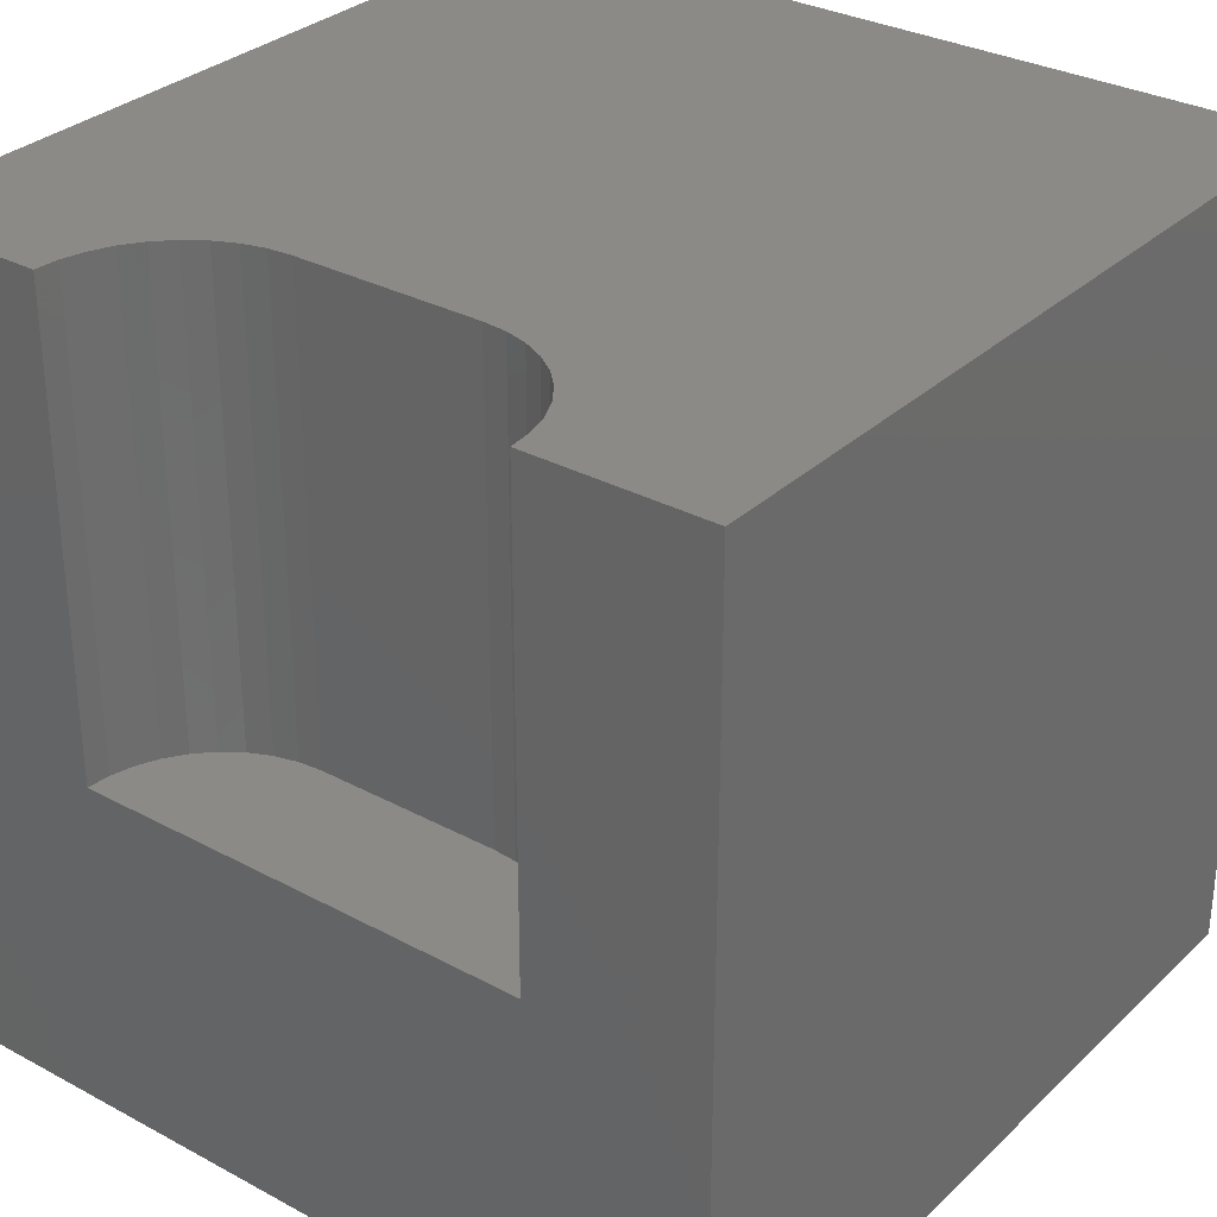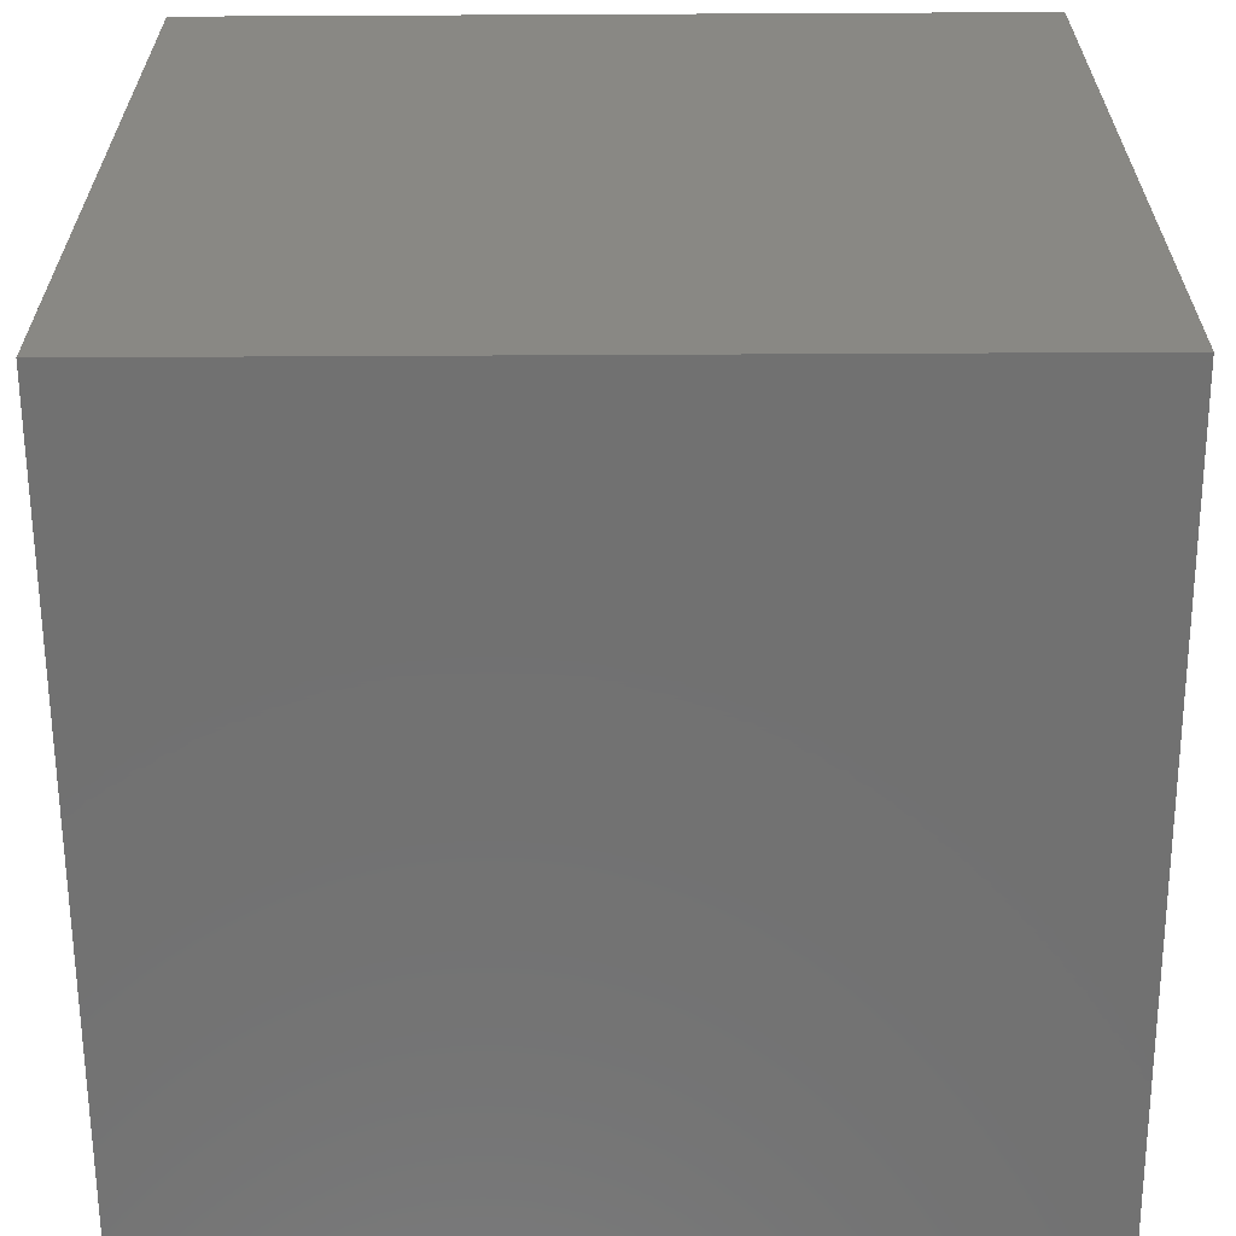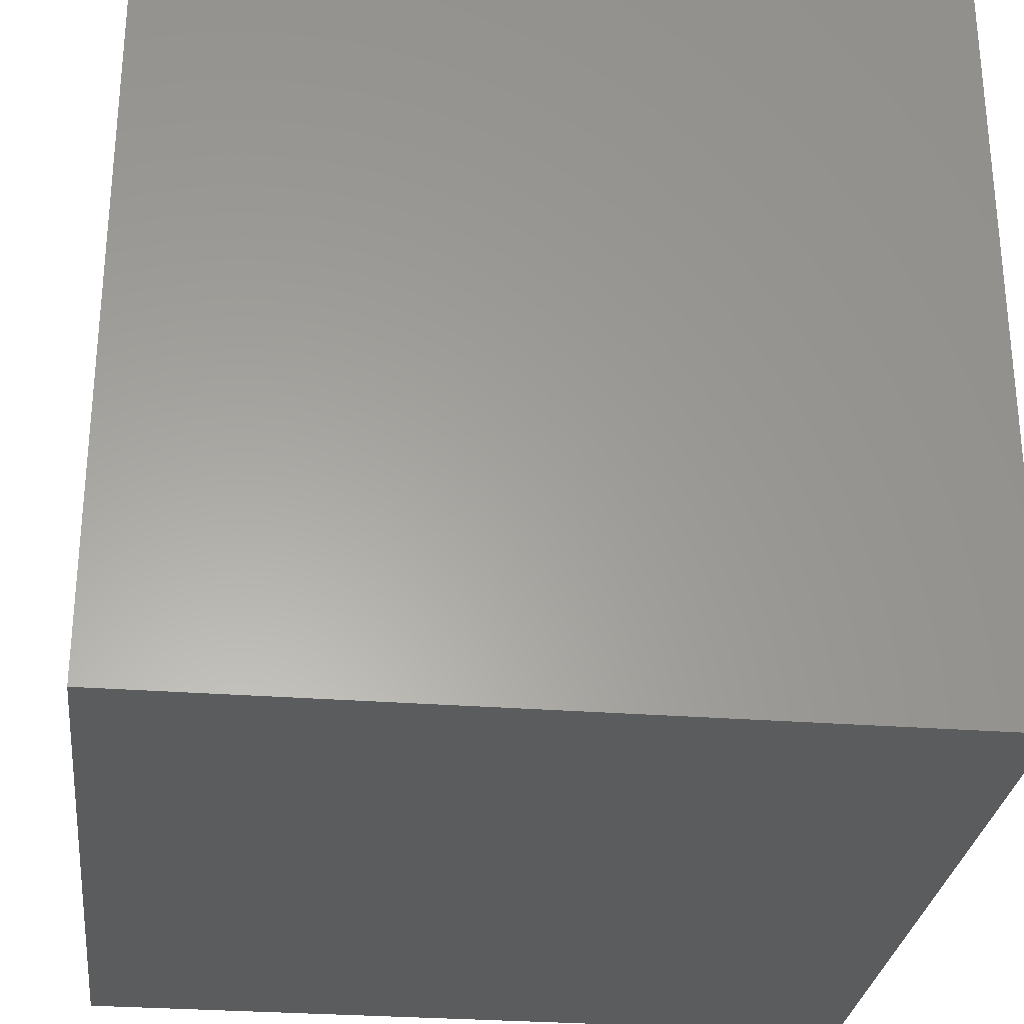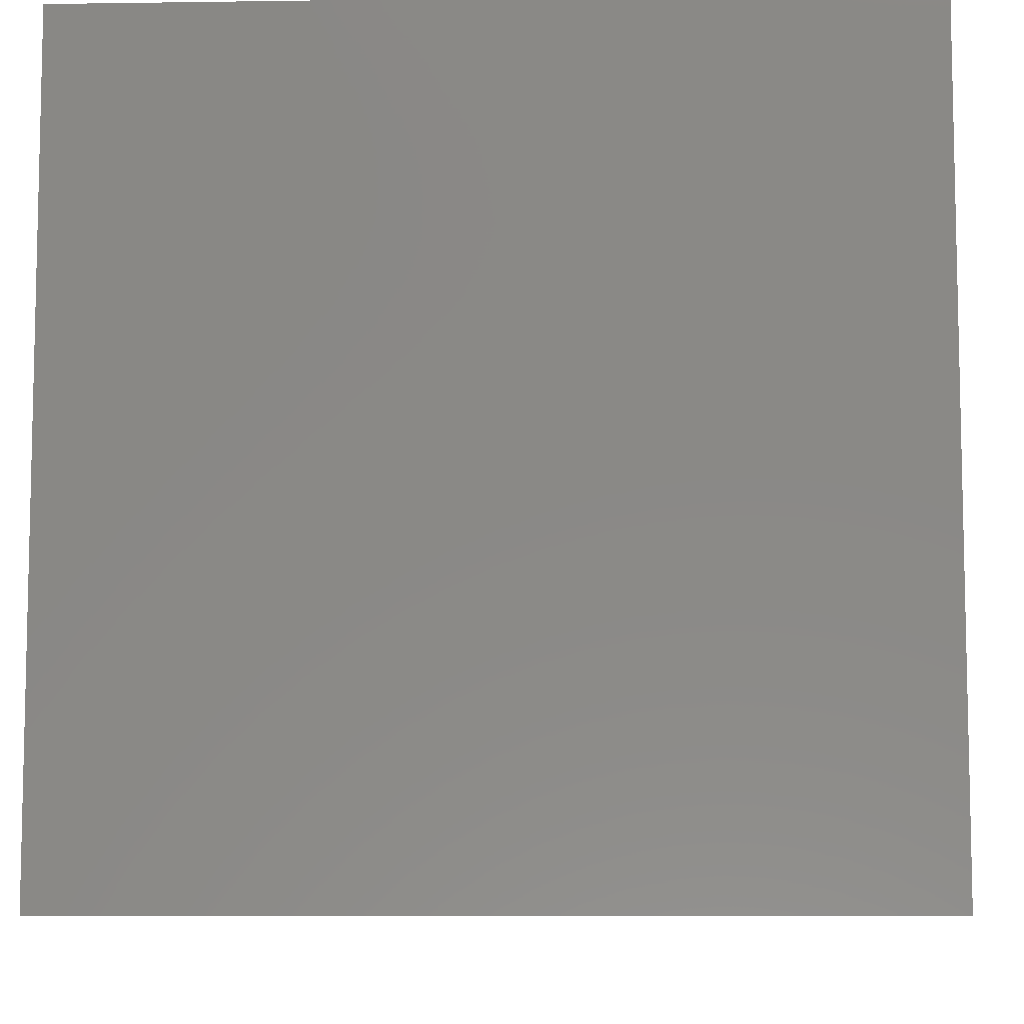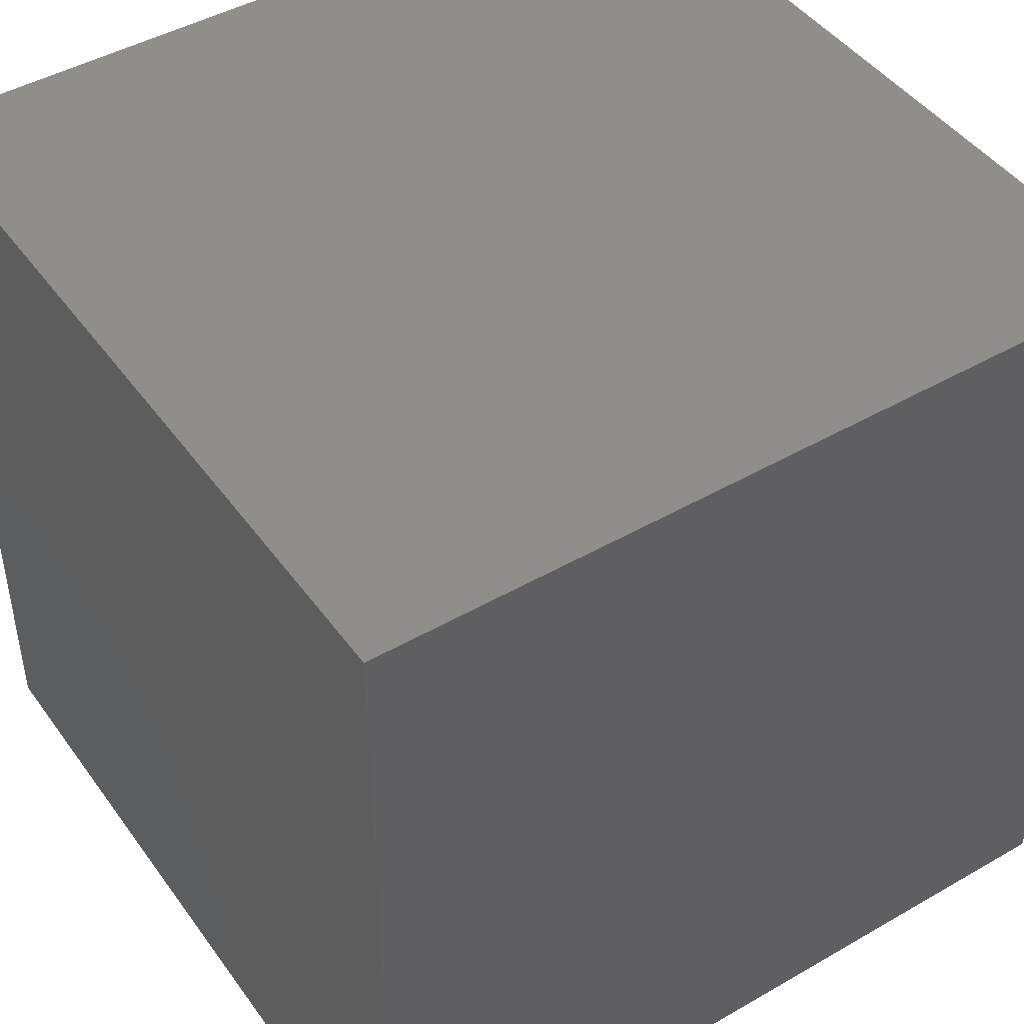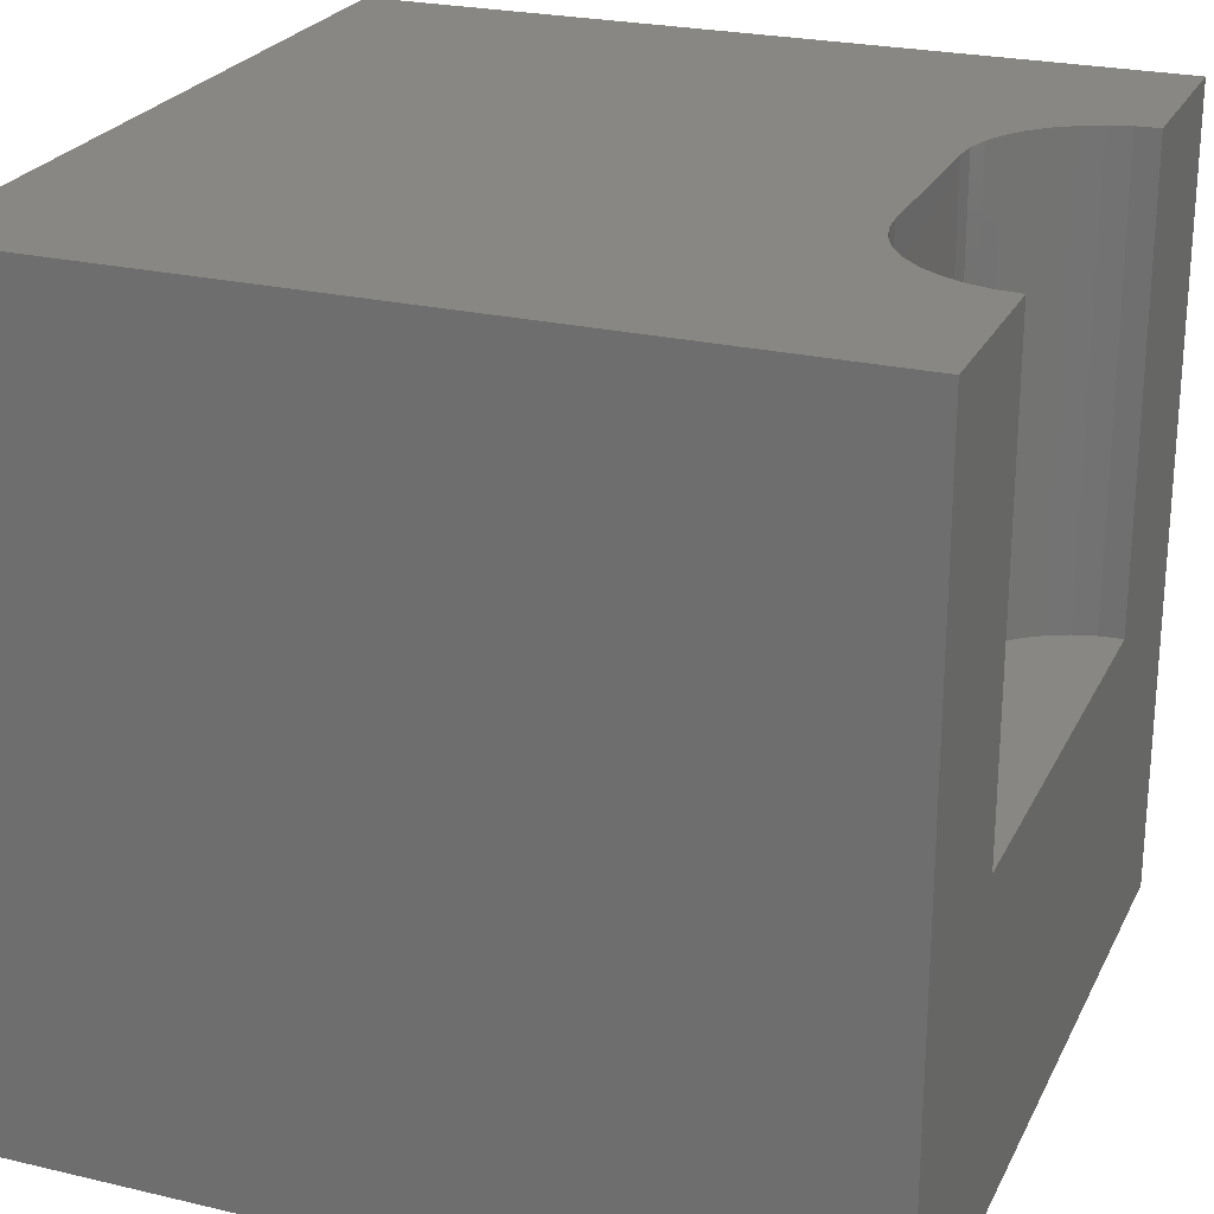
<metadata>
{"format":"stl","ext":"stl","renderer":"f3d","projection":"perspective","resolution":1024,"background":"white","views":[{"elev":31.2,"azim":37.5,"up":"+Z"},{"elev":-63.1,"azim":-179.7,"up":"+Z"},{"elev":-28.7,"azim":173.4,"up":"+Z"},{"elev":-8.2,"azim":92.3,"up":"+Y"},{"elev":45.4,"azim":146.4,"up":"+Y"},{"elev":24.4,"azim":-68.8,"up":"+Z"}]}
</metadata>
<code>
# stl→obj: 50 verts, 92 faces
v 0 10 10
v 0 10 0
v 0 0 10
v 0 0 0
v 7.79 0.291 10
v 7.815 0 10
v 10 0 10
v 7.217 1.284 10
v 7.423 1.077 10
v 10 10 10
v 7.591 0.8379 10
v 7.714 0.5732 10
v 2.577 1.077 10
v 2.783 1.284 10
v 3.023 1.451 10
v 3.287 1.575 10
v 2.185 0 10
v 2.21 0.291 10
v 2.286 0.5732 10
v 2.409 0.8379 10
v 6.43 1.65 10
v 6.713 1.575 10
v 6.977 1.451 10
v 3.57 1.65 10
v 3.861 1.676 10
v 6.139 1.676 10
v 10 10 0
v 10 0 0
v 2.185 0 4.242
v 7.815 0 4.242
v 3.861 1.676 4.242
v 3.57 1.65 4.242
v 3.287 1.575 4.242
v 3.023 1.451 4.242
v 2.783 1.284 4.242
v 2.577 1.077 4.242
v 2.409 0.8379 4.242
v 2.286 0.5732 4.242
v 2.21 0.291 4.242
v 2.185 2.052e-16 10
v 2.185 2.052e-16 4.242
v 6.139 1.676 4.242
v 7.79 0.291 4.242
v 7.714 0.5732 4.242
v 7.591 0.8379 4.242
v 7.423 1.077 4.242
v 7.217 1.284 4.242
v 6.977 1.451 4.242
v 6.713 1.575 4.242
v 6.43 1.65 4.242
f 1 2 3
f 3 2 4
f 5 6 7
f 8 9 10
f 10 9 11
f 10 11 7
f 7 11 12
f 7 12 5
f 13 14 1
f 1 14 15
f 1 15 16
f 17 18 3
f 3 18 19
f 3 19 1
f 1 19 20
f 1 20 13
f 21 22 10
f 10 22 23
f 10 23 8
f 16 24 1
f 1 24 25
f 1 25 10
f 10 25 26
f 10 26 21
f 27 10 28
f 28 10 7
f 2 27 4
f 4 27 28
f 10 27 1
f 1 27 2
f 17 3 29
f 29 3 4
f 29 4 30
f 30 4 28
f 30 28 6
f 6 28 7
f 31 25 24
f 31 24 32
f 32 24 16
f 32 16 33
f 33 16 15
f 33 15 34
f 34 15 14
f 34 14 35
f 35 14 13
f 35 13 36
f 36 13 20
f 36 20 37
f 37 20 19
f 37 19 38
f 38 19 18
f 38 18 39
f 39 18 40
f 39 40 41
f 31 42 25
f 25 42 26
f 30 6 5
f 30 5 43
f 43 5 12
f 43 12 44
f 44 12 11
f 44 11 45
f 45 11 9
f 45 9 46
f 46 9 8
f 46 8 47
f 47 8 23
f 47 23 48
f 48 23 22
f 48 22 49
f 49 22 21
f 49 21 50
f 50 21 26
f 50 26 42
f 29 30 42
f 30 43 42
f 42 43 44
f 42 44 45
f 47 48 49
f 42 31 29
f 29 31 32
f 29 32 33
f 33 34 29
f 29 34 35
f 29 35 36
f 45 46 42
f 42 46 47
f 42 47 50
f 50 47 49
f 36 37 29
f 29 37 38
f 29 38 39

</code>
